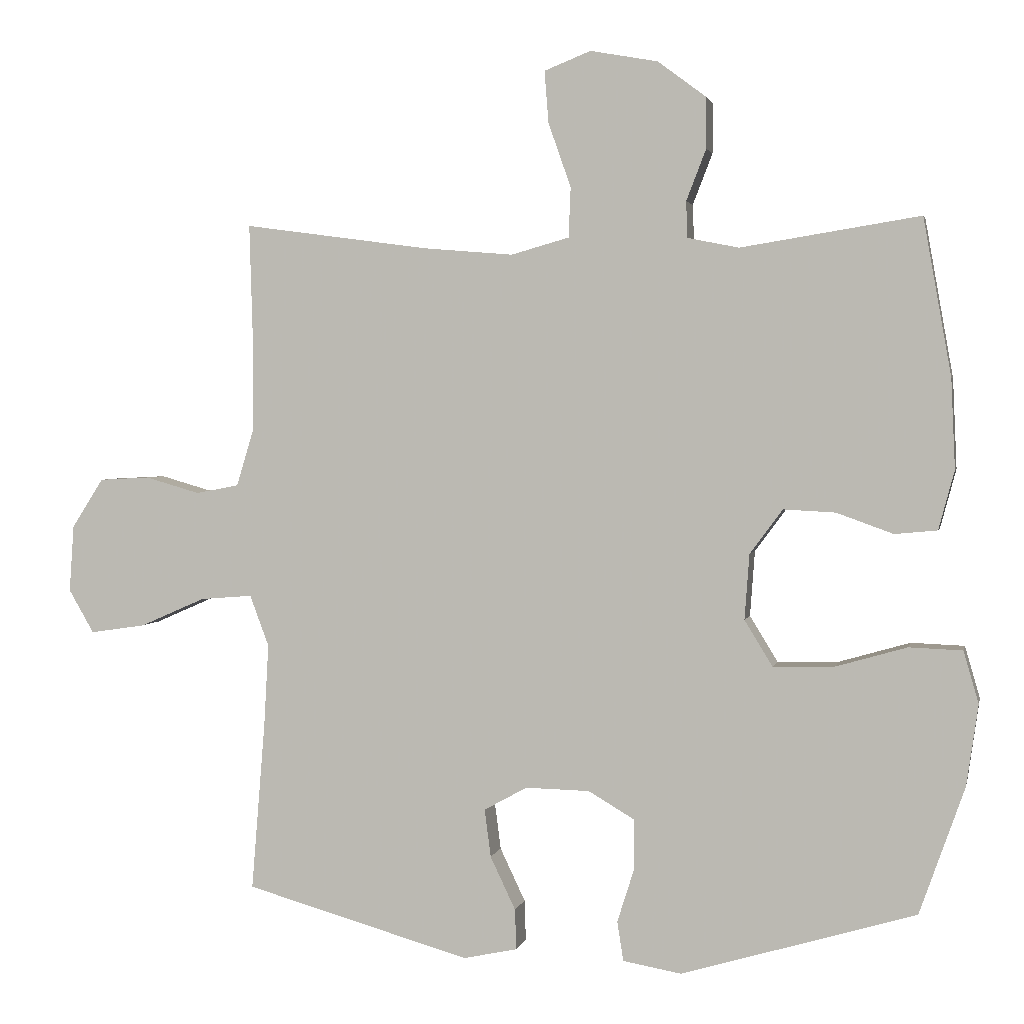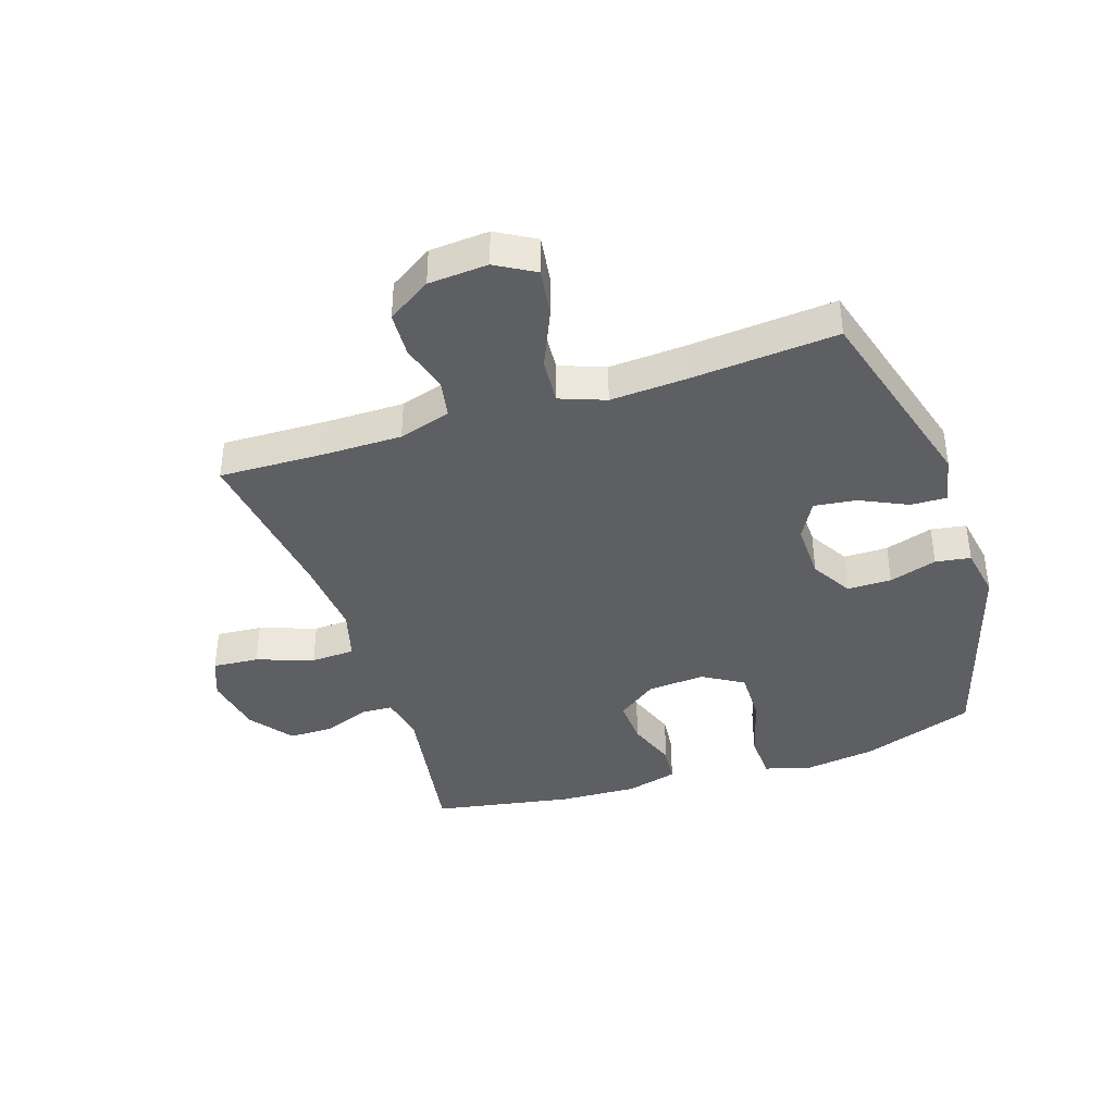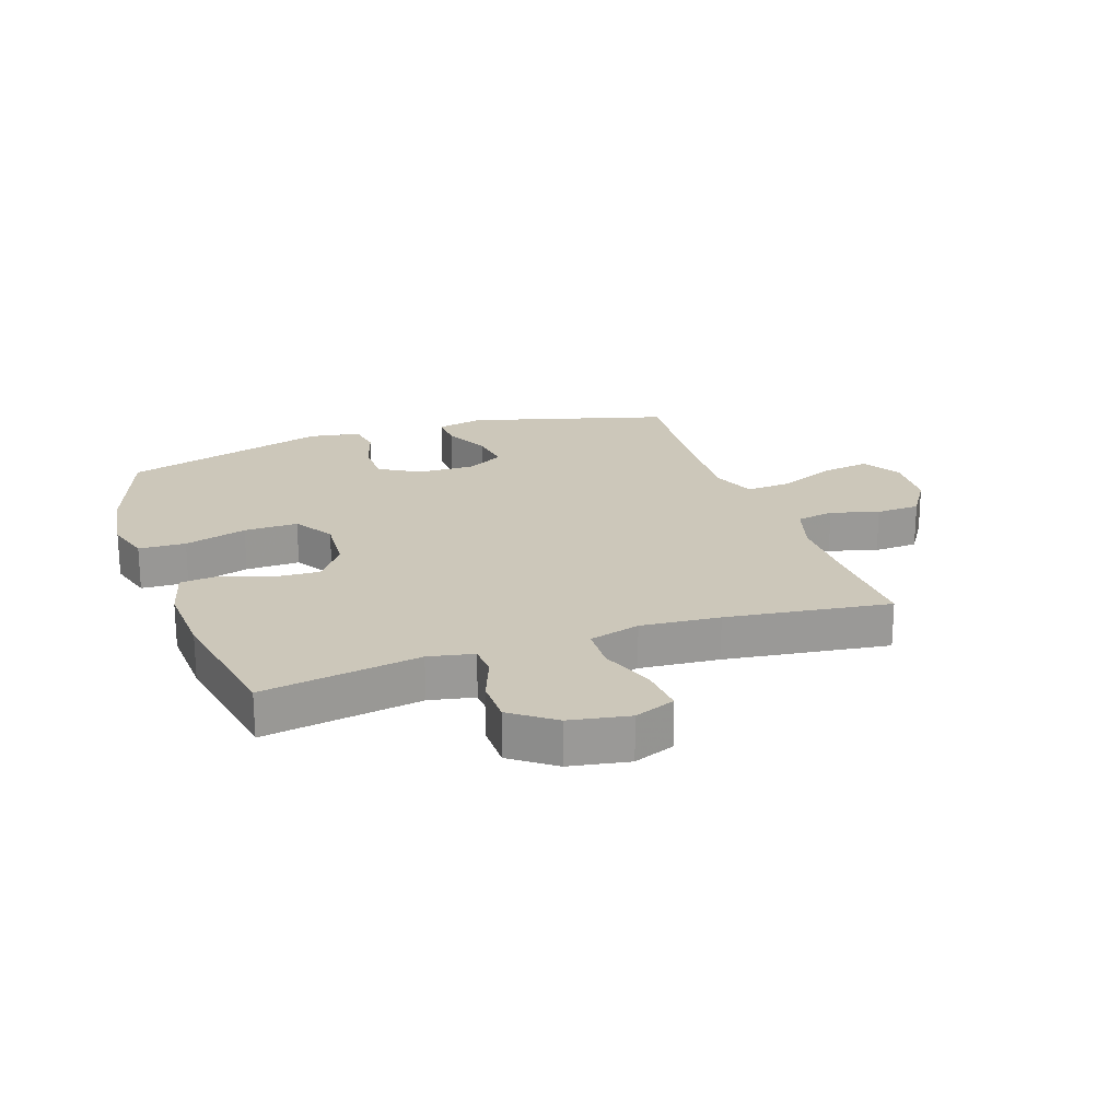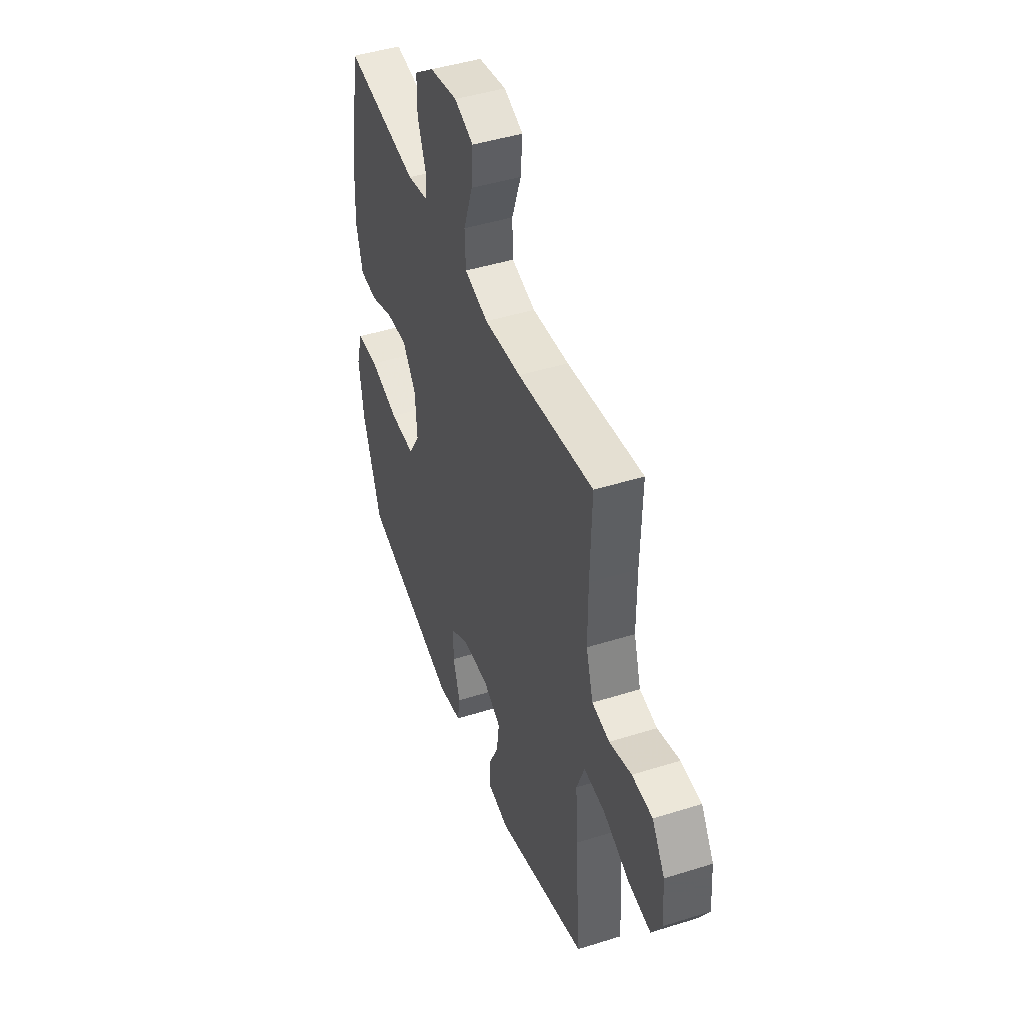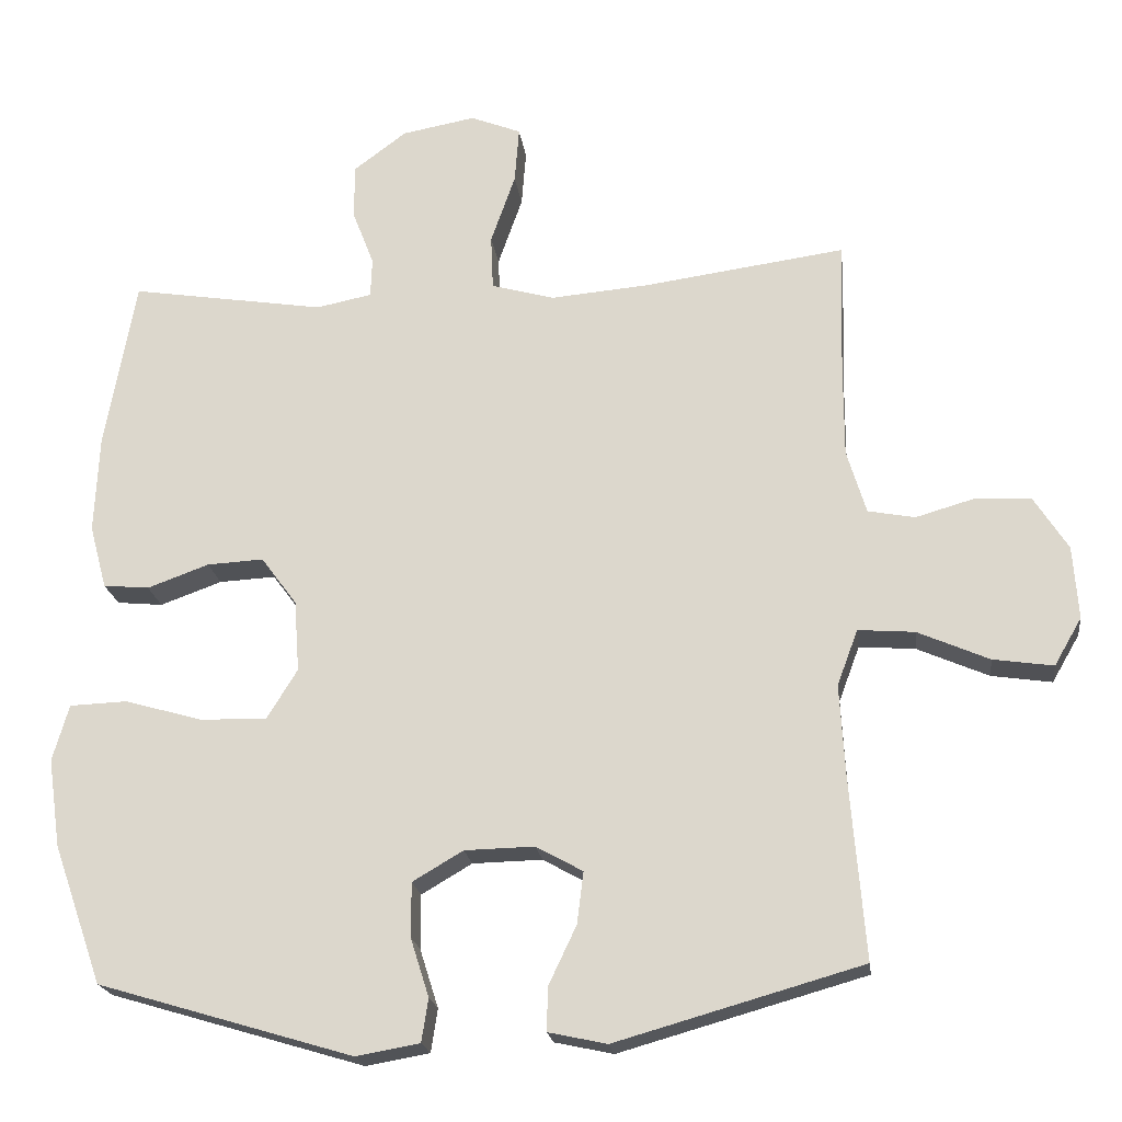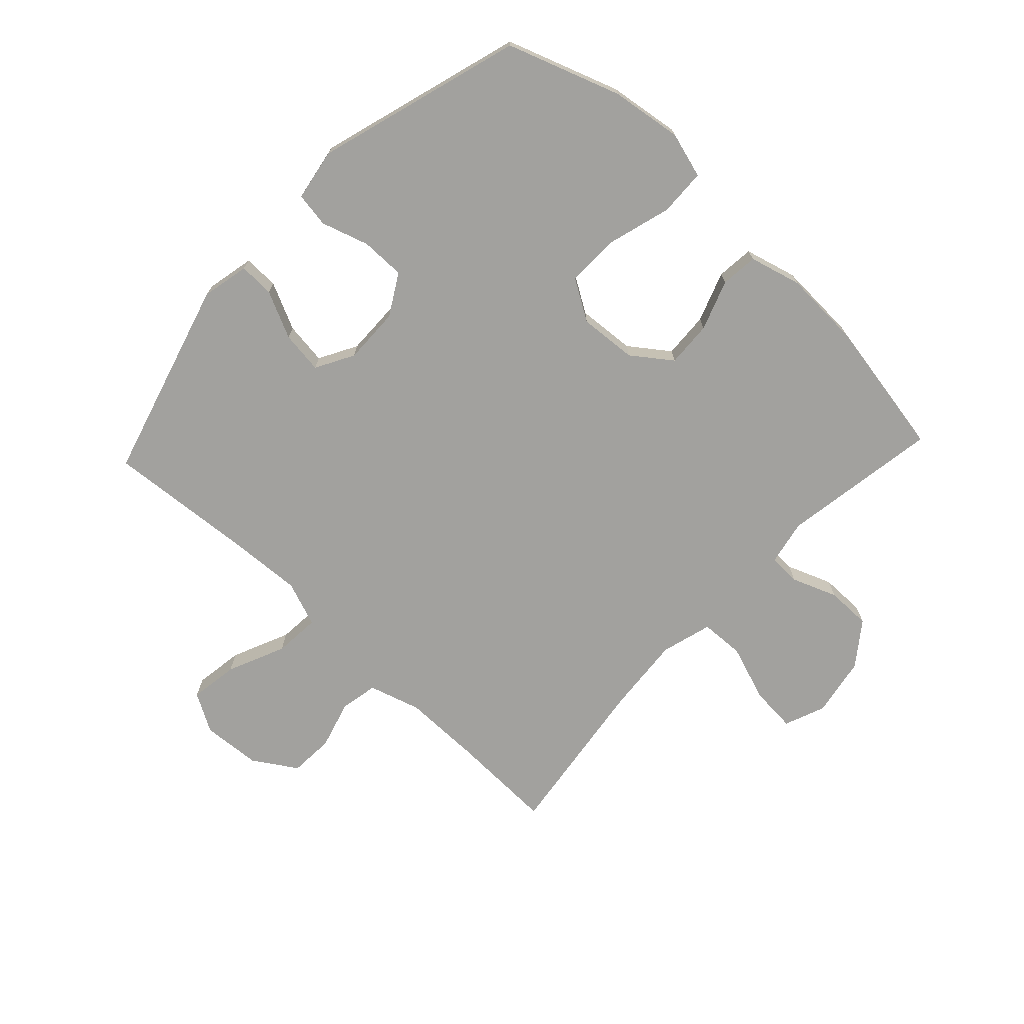
<metadata>
{"format":"obj","ext":"obj","renderer":"f3d","projection":"perspective","resolution":1024,"background":"white","views":[{"elev":2.5,"azim":-168.0,"up":"+Z"},{"elev":-39.7,"azim":108.2,"up":"+Y"},{"elev":21.3,"azim":-19.1,"up":"+Y"},{"elev":45.3,"azim":70.0,"up":"+Z"},{"elev":-20.5,"azim":7.4,"up":"+Z"},{"elev":-72.0,"azim":-133.2,"up":"+Y"}]}
</metadata>
<code>
v 0.5 0.07 -0.5
v 0.169 0.07 -0.594
v 0.09 0.07 -0.577
v 0.092 0.07 -0.518
v 0.129 0.07 -0.44
v 0.138 0.07 -0.37
v 0.075 0.07 -0.335
v -0.019 0.07 -0.337
v -0.087 0.07 -0.377
v -0.087 0.07 -0.45
v -0.062 0.07 -0.529
v -0.071 0.07 -0.587
v -0.157 0.07 -0.602
v -0.5 0.07 -0.5
v -0.566 0.07 -0.313
v -0.583 0.07 -0.194
v -0.561 0.07 -0.118
v -0.483 0.07 -0.115
v -0.379 0.07 -0.145
v -0.289 0.07 -0.147
v -0.248 0.07 -0.08
v -0.255 0.07 0.016
v -0.303 0.07 0.081
v -0.379 0.07 0.077
v -0.462 0.07 0.047
v -0.524 0.07 0.053
v -0.547 0.07 0.139
v -0.541 0.07 0.27
v -0.5 0.07 0.5
v -0.238 0.07 0.458
v -0.163 0.07 0.473
v -0.161 0.07 0.526
v -0.19 0.07 0.601
v -0.19 0.07 0.675
v -0.119 0.07 0.728
v -0.02 0.07 0.746
v 0.048 0.07 0.719
v 0.042 0.07 0.643
v 0.009 0.07 0.549
v 0.012 0.07 0.476
v 0.097 0.07 0.452
v 0.228 0.07 0.463
v 0.5 0.07 0.5
v 0.495 0.07 0.324
v 0.495 0.07 0.196
v 0.521 0.07 0.11
v 0.584 0.07 0.098
v 0.664 0.07 0.121
v 0.738 0.07 0.117
v 0.784 0.07 0.045
v 0.791 0.07 -0.053
v 0.754 0.07 -0.117
v 0.673 0.07 -0.105
v 0.577 0.07 -0.063
v 0.501 0.07 -0.057
v 0.473 0.07 -0.132
v 0.48 0.07 -0.255
v 0.5 0 -0.5
v 0.169 0 -0.594
v 0.09 0 -0.577
v 0.092 0 -0.518
v 0.129 0 -0.44
v 0.138 0 -0.37
v 0.075 0 -0.335
v -0.019 0 -0.337
v -0.087 0 -0.377
v -0.087 0 -0.45
v -0.062 0 -0.529
v -0.071 0 -0.587
v -0.157 0 -0.602
v -0.5 0 -0.5
v -0.566 0 -0.313
v -0.583 0 -0.194
v -0.561 0 -0.118
v -0.483 0 -0.115
v -0.379 0 -0.145
v -0.289 0 -0.147
v -0.248 0 -0.08
v -0.255 0 0.016
v -0.303 0 0.081
v -0.379 0 0.077
v -0.462 0 0.047
v -0.524 0 0.053
v -0.547 0 0.139
v -0.541 0 0.27
v -0.5 0 0.5
v -0.238 0 0.458
v -0.163 0 0.473
v -0.161 0 0.526
v -0.19 0 0.601
v -0.19 0 0.675
v -0.119 0 0.728
v -0.02 0 0.746
v 0.048 0 0.719
v 0.042 0 0.643
v 0.009 0 0.549
v 0.012 0 0.476
v 0.097 0 0.452
v 0.228 0 0.463
v 0.5 0 0.5
v 0.495 0 0.324
v 0.495 0 0.196
v 0.521 0 0.11
v 0.584 0 0.098
v 0.664 0 0.121
v 0.738 0 0.117
v 0.784 0 0.045
v 0.791 0 -0.053
v 0.754 0 -0.117
v 0.673 0 -0.105
v 0.577 0 -0.063
v 0.501 0 -0.057
v 0.473 0 -0.132
v 0.48 0 -0.255
f 51 52 53 54
f 51 54 55
f 50 51 55
f 47 48 49 50
f 46 47 50 55
f 45 46 55 56
f 42 43 44
f 41 42 44 45
f 40 41 45 56
f 36 37 38 39
f 36 39 40
f 35 36 40
f 32 33 34 35
f 31 32 35 40
f 30 31 40 56
f 24 25 26 27
f 23 24 27 28
f 16 17 18 19
f 16 19 20
f 15 16 20
f 14 15 20
f 13 14 20 21
f 10 11 12 13
f 9 10 13 21
f 2 3 4 5
f 57 1 2 5
f 57 5 6
f 56 57 6 7
f 30 56 7 8
f 23 28 29 30
f 22 23 30
f 21 22 30
f 8 9 21 30
f 111 110 109 108
f 112 111 108
f 112 108 107
f 107 106 105 104
f 112 107 104 103
f 113 112 103 102
f 101 100 99
f 102 101 99 98
f 113 102 98 97
f 96 95 94 93
f 97 96 93
f 97 93 92
f 92 91 90 89
f 97 92 89 88
f 113 97 88 87
f 84 83 82 81
f 85 84 81 80
f 76 75 74 73
f 77 76 73
f 77 73 72
f 77 72 71
f 78 77 71 70
f 70 69 68 67
f 78 70 67 66
f 62 61 60 59
f 62 59 58 114
f 63 62 114
f 64 63 114 113
f 65 64 113 87
f 87 86 85 80
f 87 80 79
f 87 79 78
f 87 78 66 65
f 1 58 59 2
f 2 59 60 3
f 3 60 61 4
f 4 61 62 5
f 5 62 63 6
f 6 63 64 7
f 7 64 65 8
f 8 65 66 9
f 9 66 67 10
f 10 67 68 11
f 11 68 69 12
f 12 69 70 13
f 13 70 71 14
f 14 71 72 15
f 15 72 73 16
f 16 73 74 17
f 17 74 75 18
f 18 75 76 19
f 19 76 77 20
f 20 77 78 21
f 21 78 79 22
f 22 79 80 23
f 23 80 81 24
f 24 81 82 25
f 25 82 83 26
f 26 83 84 27
f 27 84 85 28
f 28 85 86 29
f 29 86 87 30
f 30 87 88 31
f 31 88 89 32
f 32 89 90 33
f 33 90 91 34
f 34 91 92 35
f 35 92 93 36
f 36 93 94 37
f 37 94 95 38
f 38 95 96 39
f 39 96 97 40
f 40 97 98 41
f 41 98 99 42
f 42 99 100 43
f 43 100 101 44
f 44 101 102 45
f 45 102 103 46
f 46 103 104 47
f 47 104 105 48
f 48 105 106 49
f 49 106 107 50
f 50 107 108 51
f 51 108 109 52
f 52 109 110 53
f 53 110 111 54
f 54 111 112 55
f 55 112 113 56
f 56 113 114 57
f 57 114 58 1

</code>
